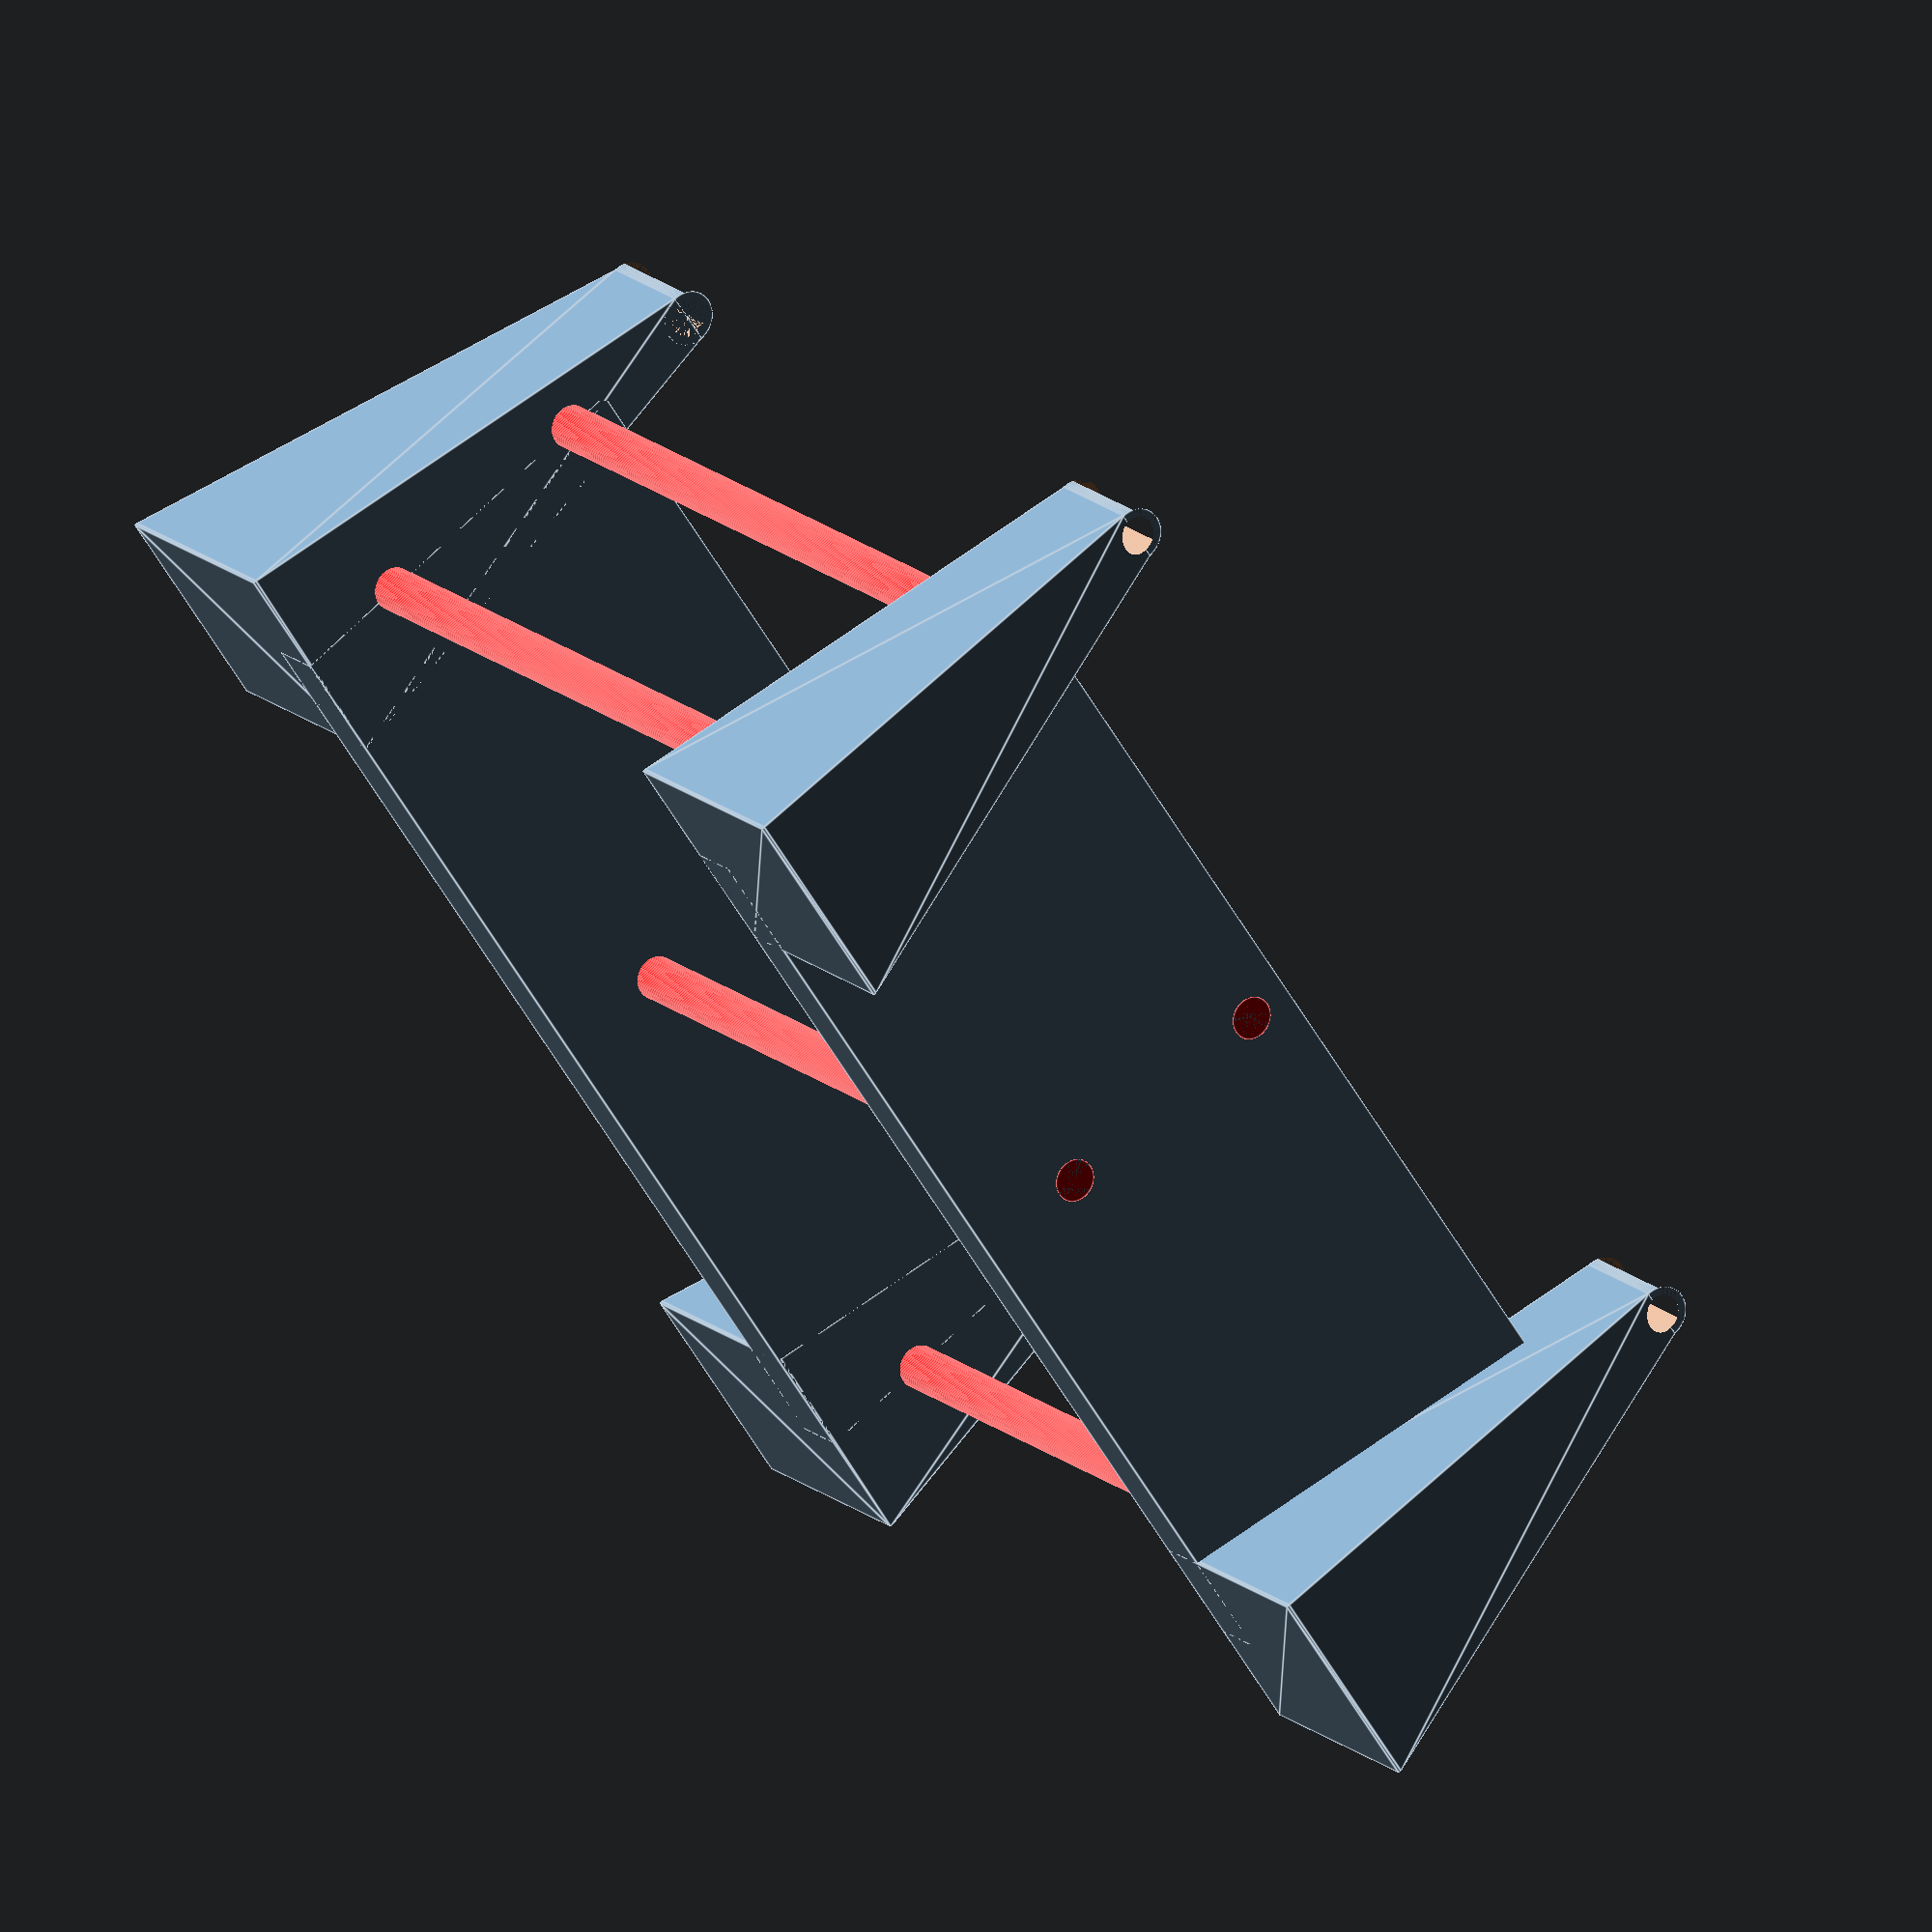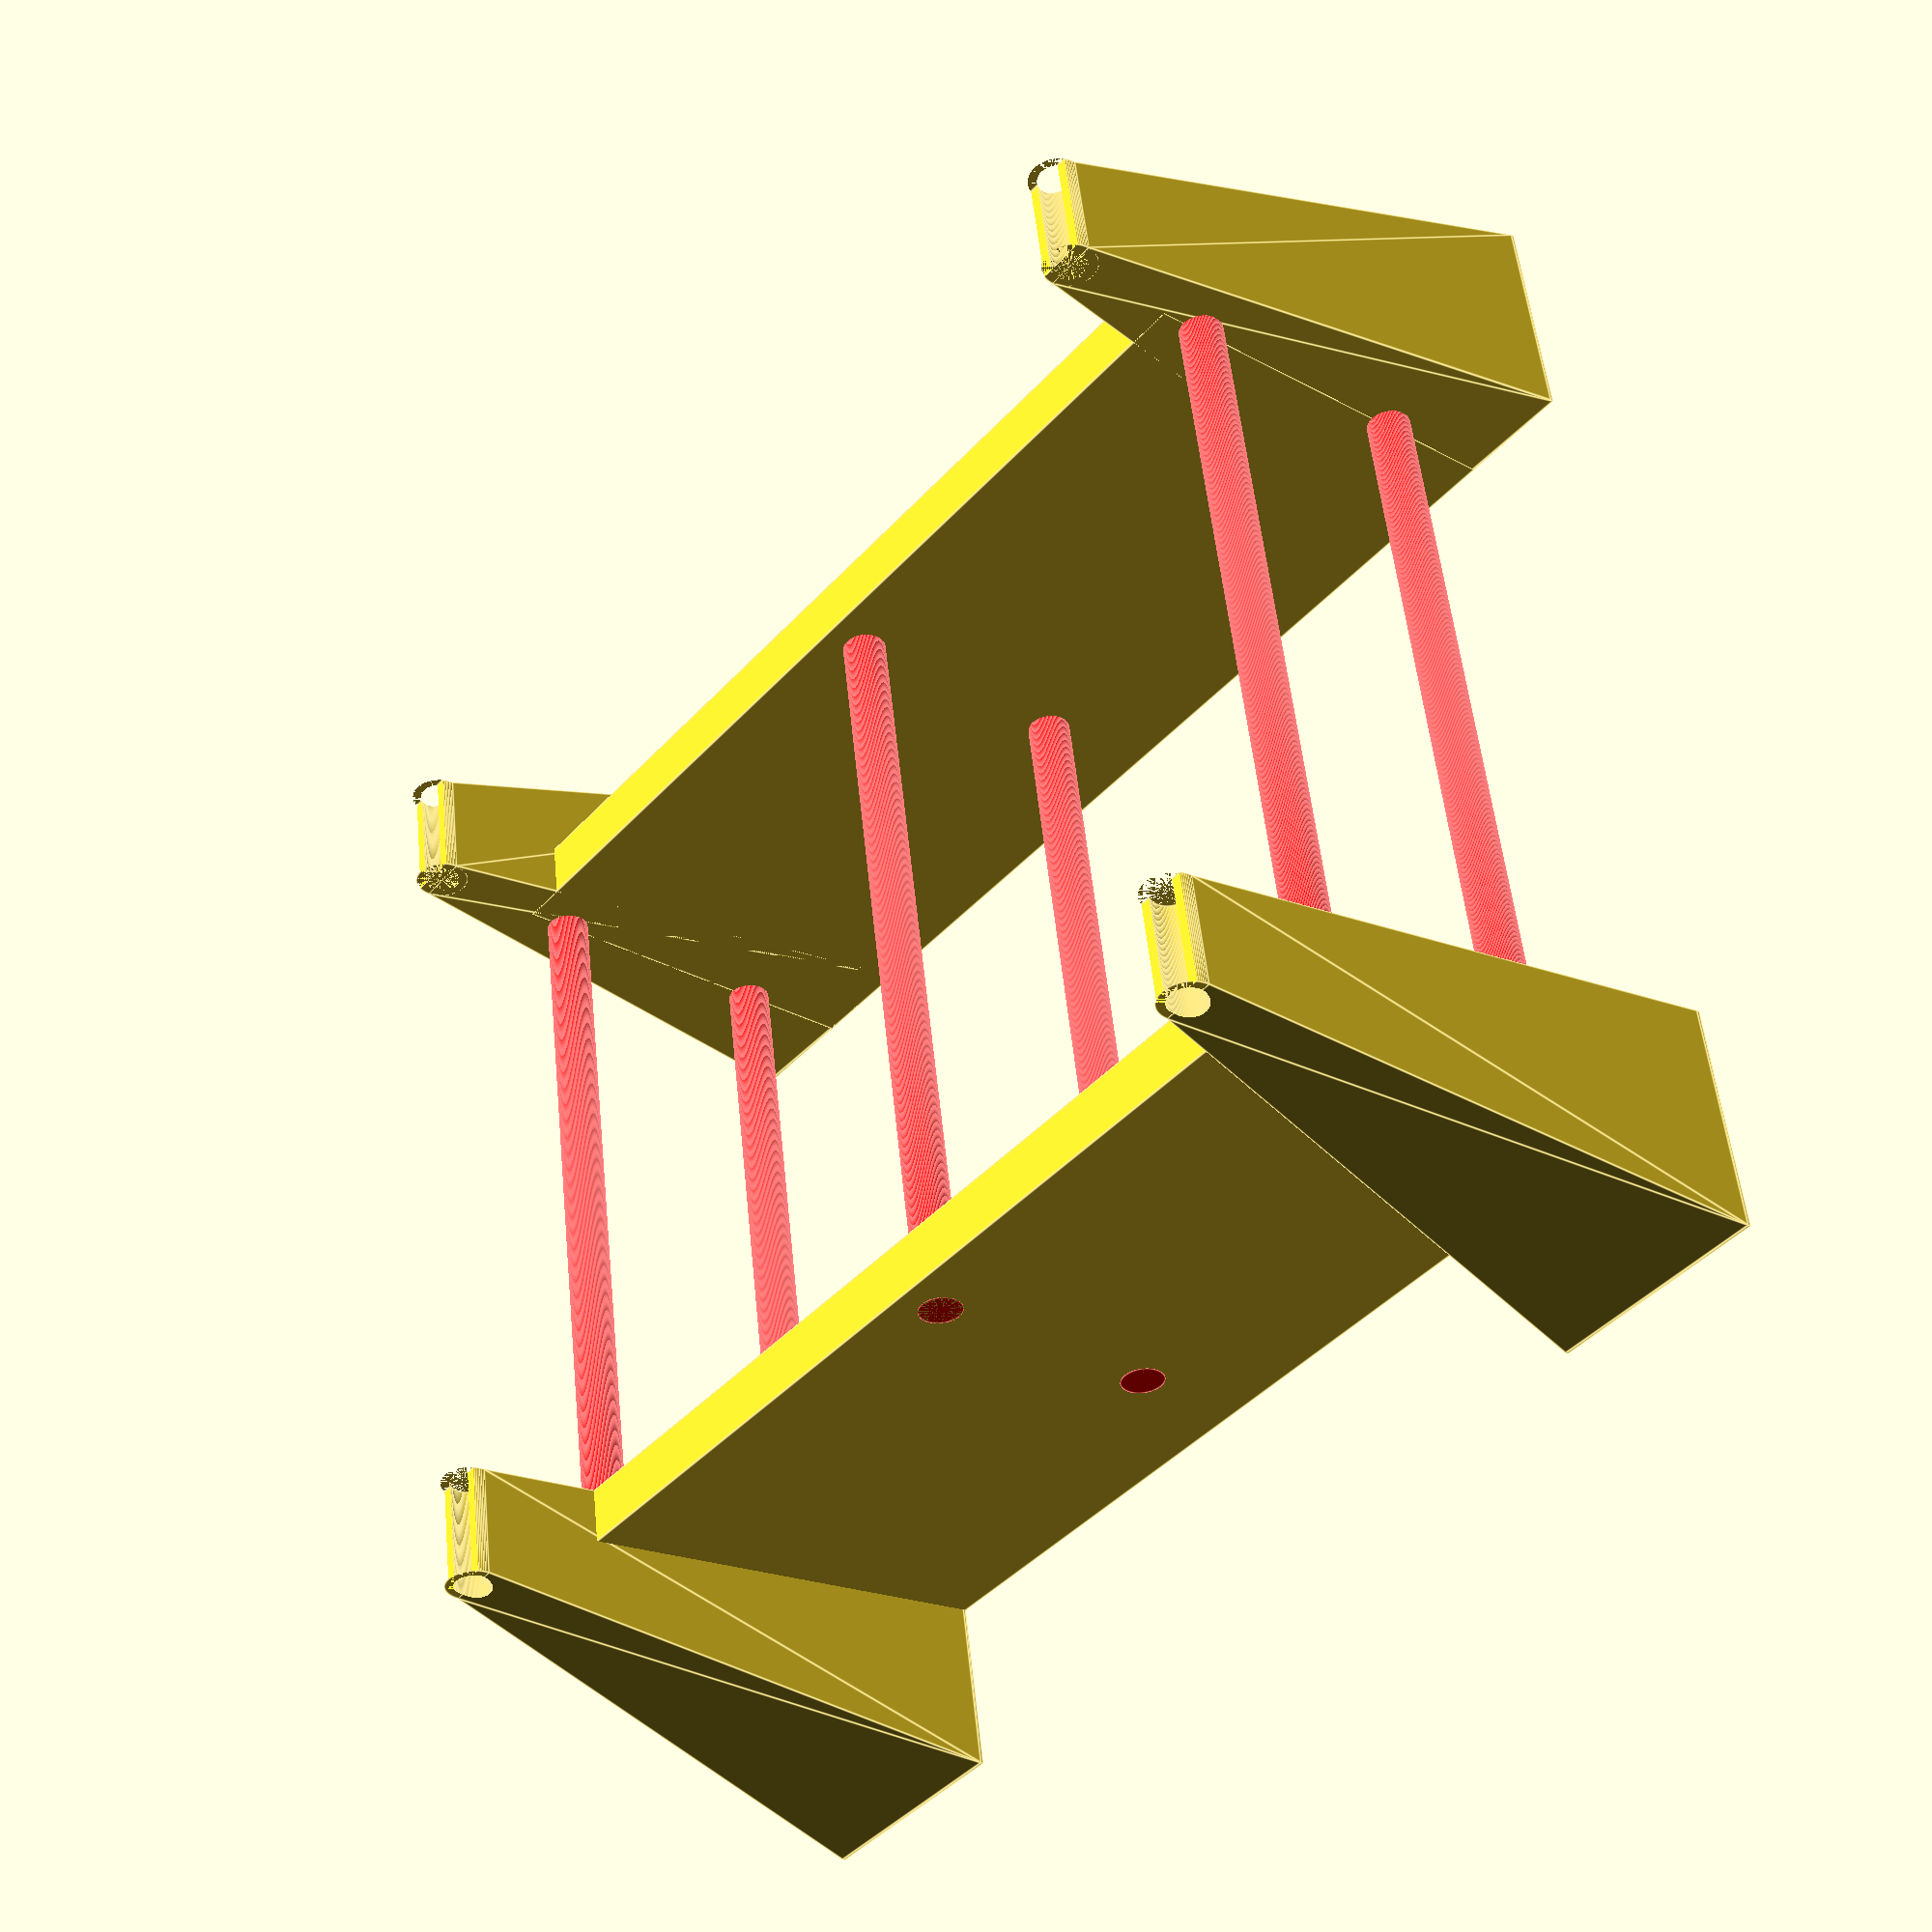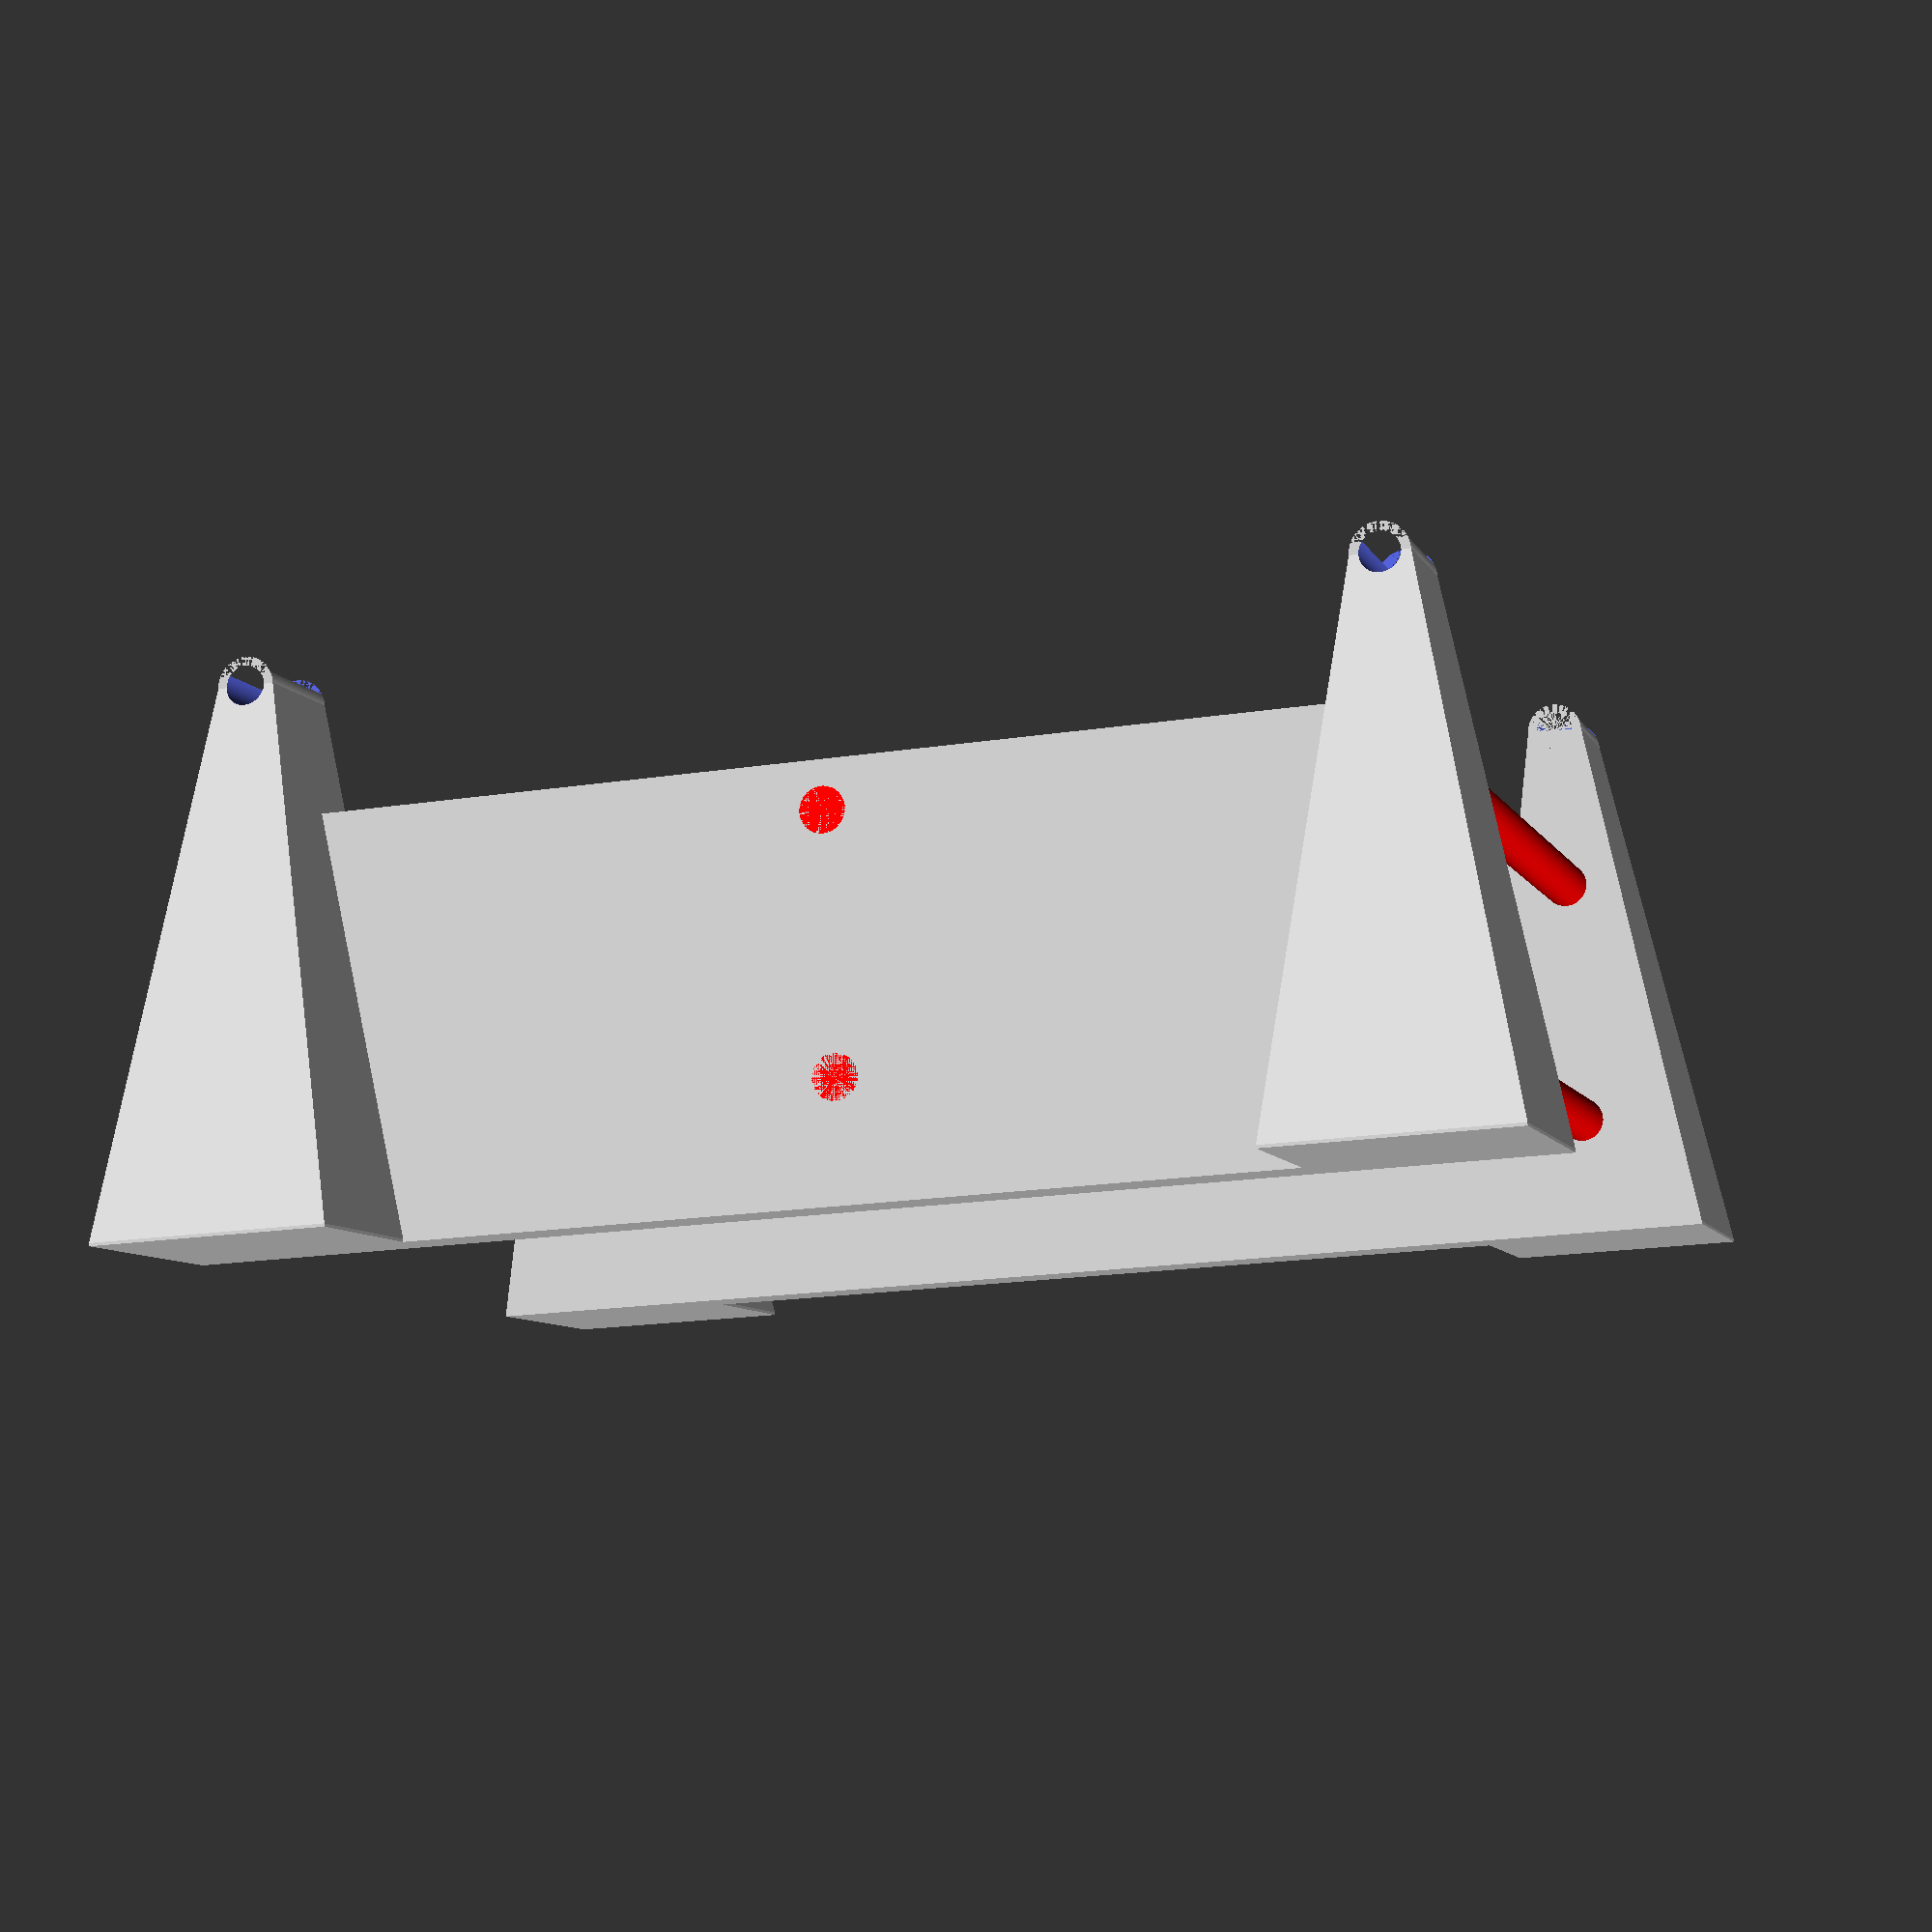
<openscad>
$fn = 100;
footrest_pole_radius = 13/2;
footrest_pole_length = 40;

module pillar
(
    extra_width = 0,
    extra_depth = 0,
    raise_height = 1
)
{
    gripper_width = 6;
    total_width = footrest_pole_radius * 2 + gripper_width;
    
    difference()
    {
        union()
        {
            //Main structural sidewall
            cylinder
            (
                h = footrest_pole_length,
                r = footrest_pole_radius + (gripper_width / 2),
                center = false
            );

            lifter
            (
                total_width = total_width,
                raise_height = raise_height,
                extra_width = extra_width,
                extra_depth = extra_depth
            );
        }

        //Drill out interior
        cylinder
        (
            h = footrest_pole_length + extra_depth,
            r = footrest_pole_radius,
            center = false
        );

        //Create opening for intallation
        translate
        (
            [
                footrest_pole_radius - (5 / 12) * footrest_pole_radius,
                -total_width / 2,
                0
            ]
        )
        {
            cube
            (
                size =
                [
                    total_width,
                    total_width,
                    footrest_pole_length
                ]
            );
        }
    }
}

module lifter
(
    total_width = 1,
    raise_height = 1,
    extra_width = 0,
    extra_depth = 0,
    raise_height = 1
)
{
    hull()
    {
        //Vertical structure
        translate
        (
            [
                -footrest_pole_length - raise_height,
                -total_width / 2,
                0
            ]
        )
        {
            cube
            (
                [
                    footrest_pole_length + raise_height,
                    total_width,
                    footrest_pole_length
                ]
            );
        }

        //Stabilization foot
        translate
        (
            [
                -footrest_pole_length - raise_height,
                - (total_width + extra_width) / 2,
                0
            ]
        )
        {
            cube
            (
                [
                    1,
                    total_width + extra_width,
                    footrest_pole_length + extra_depth
                ]
            );
        }
    }
}


module moved_pillar
(
    extra_width = 0,
    extra_depth = 0,
    raise_height = 0,
    move = [0,0,0]
)
{
    translate(move)
    {
        rotate(a=[0,270,0])
        {
            pillar
            (
                extra_width = extra_width,
                extra_depth = extra_depth,
                raise_height = raise_height
            );
        }
    }
}

module front_to_back_connector
(
    raise_height = 0,
    pillar_depth_separation = 0
)
{
    connector_height = raise_height * 1.0;
    connector_depth = footrest_pole_length * 0.5;
    translate
    (
        [
            - connector_depth,
            0,
            - (raise_height + footrest_pole_length)
        ]
    )
    {
        cube
        (
            size =
            [
                connector_depth,
                pillar_depth_separation,
                connector_height
            ]
        );
    }
}

module two_connected_pillars
(
    pillar_depth_separation,
    extra_width,
    extra_depth,
    raise_height,
    move = [0,0,0]
)
{
    translate(move)
    {
        //Front
        moved_pillar
        (
            extra_width = extra_width,
            extra_depth = extra_depth,
            raise_height = raise_height
        );

        //Back
        moved_pillar
        (
            extra_width = extra_width,
            extra_depth = extra_depth,
            raise_height = raise_height,
            move = [0, pillar_depth_separation, 0]
        );

        front_to_back_connector
        (
            raise_height = raise_height,
            pillar_depth_separation = pillar_depth_separation
        );
    }
}

module flipped_pillars
(
    pillar_depth_separation,
    extra_width,
    extra_depth,
    raise_height,
    move
)
{
    translate(move)
    {
        mirror([90, 0, 0])
        {
            two_connected_pillars
            (
                pillar_depth_separation,
                extra_width,
                extra_depth,
                raise_height
            );
        }
    }
}


module bridge
(
    pillar_width_separation,
    bridge_diameter = 15,
    bridge_install_depth = 20,
    movement = [ 0, 0, 0 ]
)
{
    bridge_length = bridge_install_depth*2 + pillar_width_separation;
    translate(movement) translate([-bridge_install_depth,0,0])
    {
        rotate([0,90,0])
        {
            cylinder
            (
                h = bridge_length,
                d = bridge_diameter
            );
        }
    }
}

module bridge_set
(
    pillar_width_separation,
    raise_height,
    move = [0,0,0]
)
{
    translate(move)
    {
        bridge
        (
            pillar_width_separation = pillar_width_separation,
            movement = [ 0, 0, - raise_height * 0.4]
        );

        bridge
        (
            pillar_width_separation = pillar_width_separation,
            movement = [ 0, 0, - raise_height * 1.0]
        );
    }
}

module main()
{
    pillar_width_separation = 260;
    pillar_depth_separation = 370;
    extra_width = 60;
    extra_depth = 40;
    raise_height = 140;
    //Left
    two_connected_pillars
    (
        pillar_width_separation = pillar_width_separation,
        pillar_depth_separation = pillar_depth_separation,
        extra_width = extra_width,
        extra_depth = extra_depth,
        raise_height = raise_height
    );

    //Right
    flipped_pillars
    (
        pillar_width_separation = pillar_width_separation,
        pillar_depth_separation = pillar_depth_separation,
        extra_width = extra_width,
        extra_depth = extra_depth,
        raise_height = raise_height,
        move = [pillar_width_separation,0,0]
    );

    color("red")
    {
        //Front
        bridge_set
        (
            pillar_width_separation = pillar_width_separation,
            raise_height = raise_height
        );

        //Middle
        bridge_set
        (
            pillar_width_separation = pillar_width_separation,
            raise_height = raise_height,
            move = [0,pillar_depth_separation/2,0]
        );

        //Back
        bridge_set
        (
            pillar_width_separation = pillar_width_separation,
            raise_height = raise_height,
            move = [0,pillar_depth_separation,0]
        );
    }
}

main();
</openscad>
<views>
elev=110.4 azim=223.5 roll=314.4 proj=o view=edges
elev=30.2 azim=260.8 roll=51.6 proj=p view=edges
elev=98.8 azim=106.8 roll=2.9 proj=p view=wireframe
</views>
